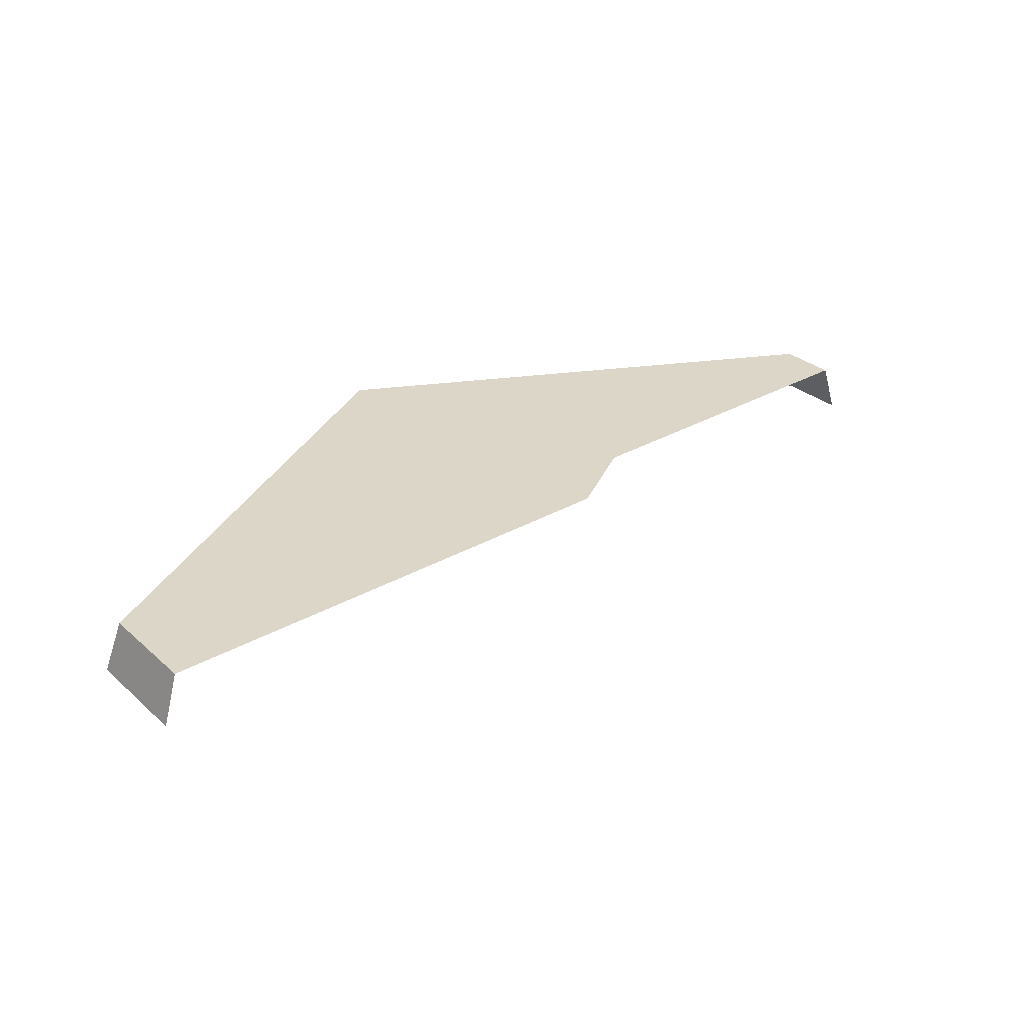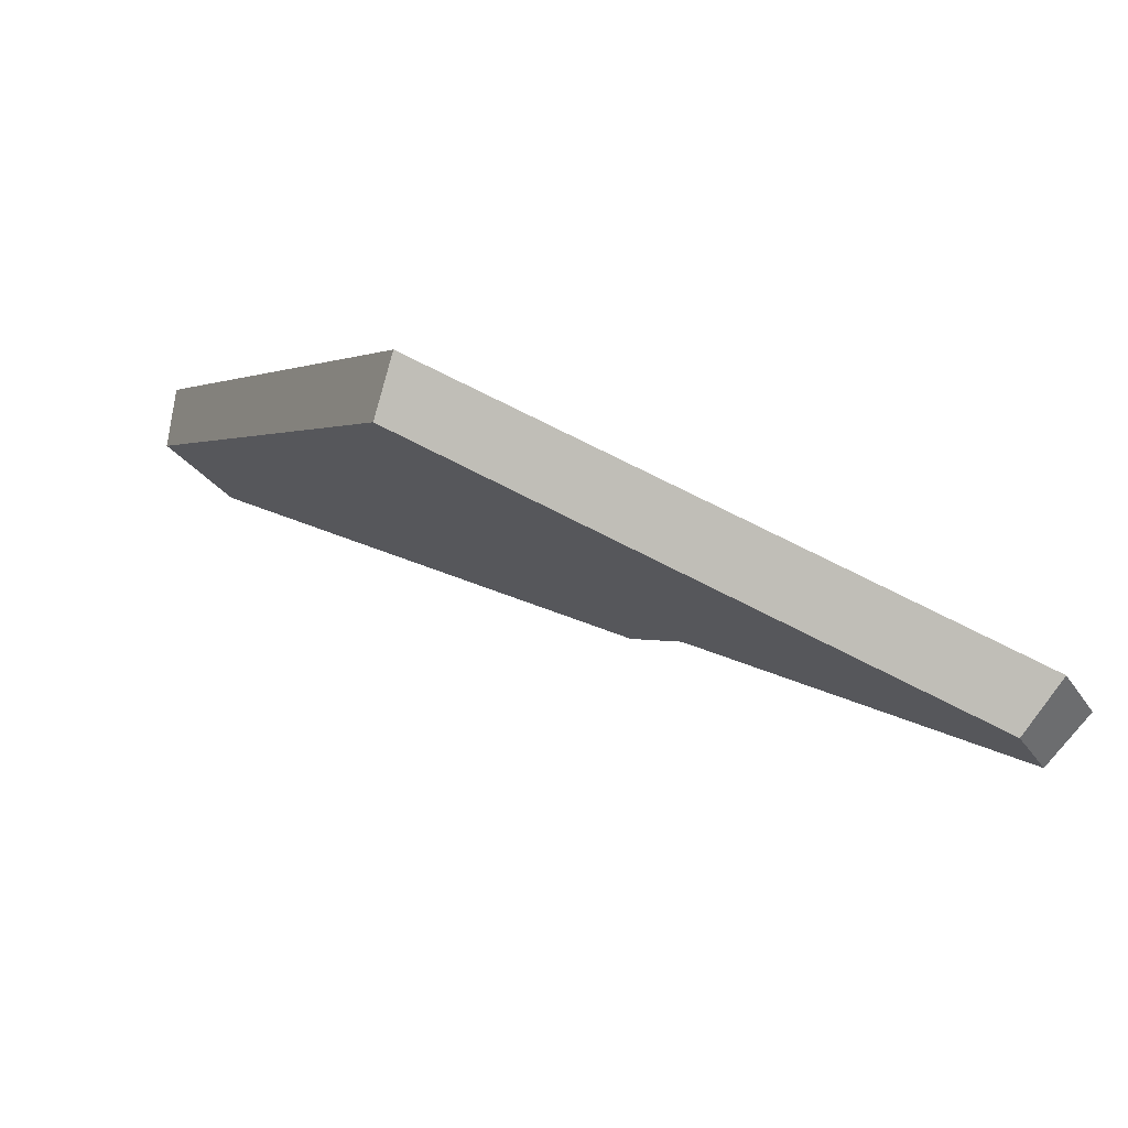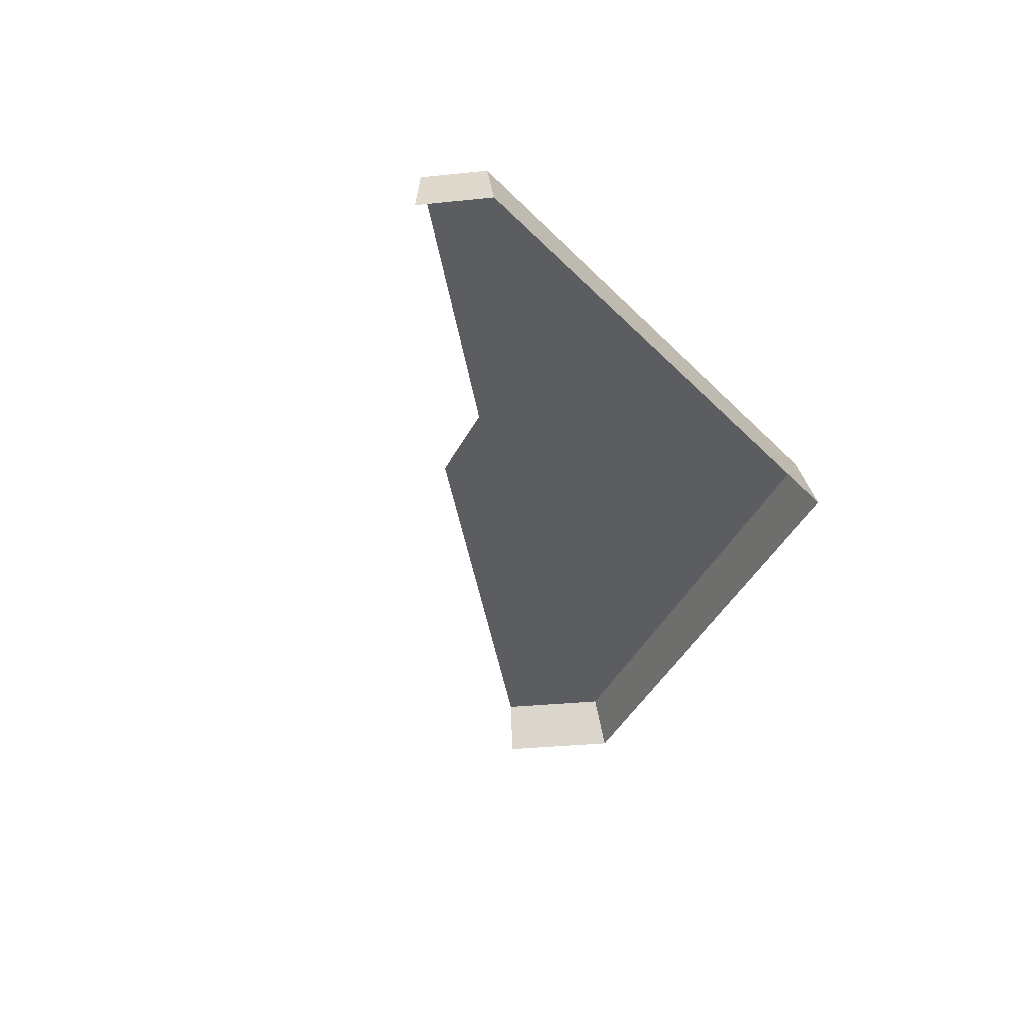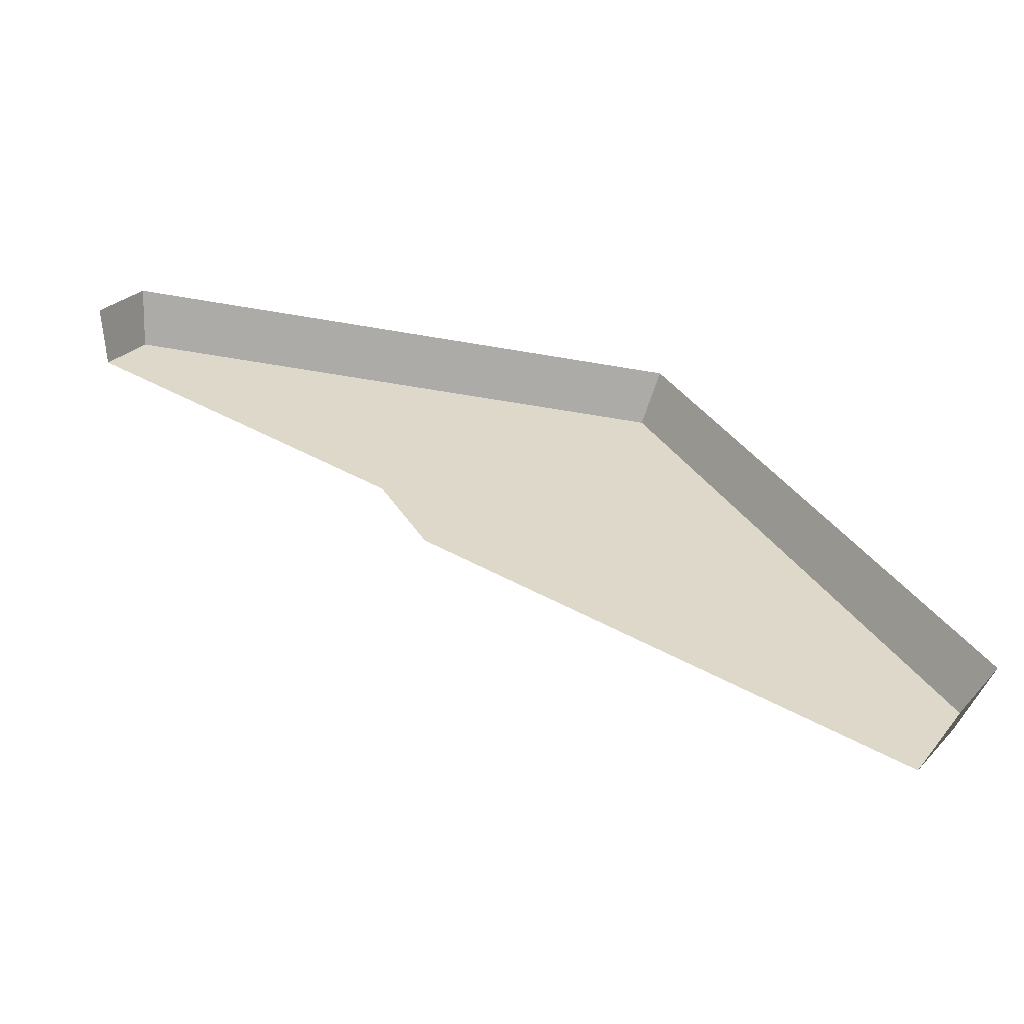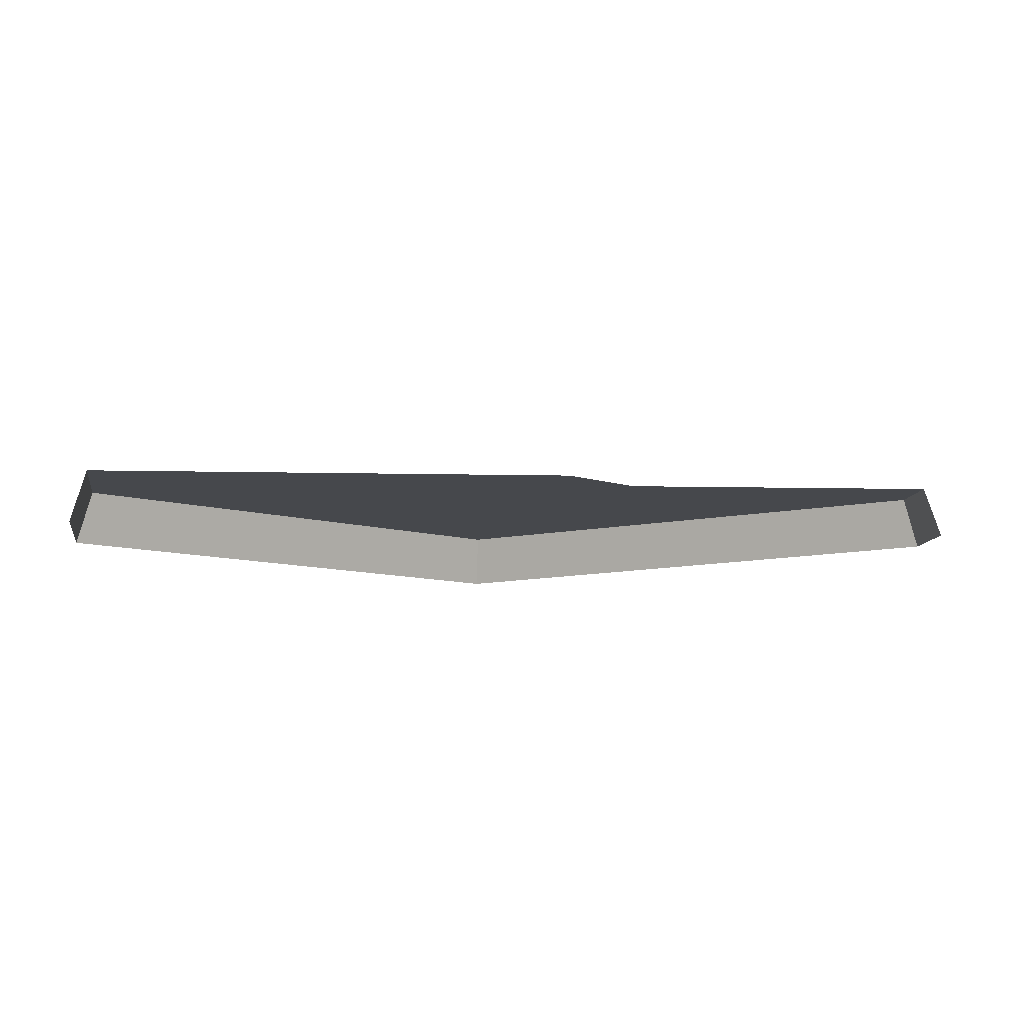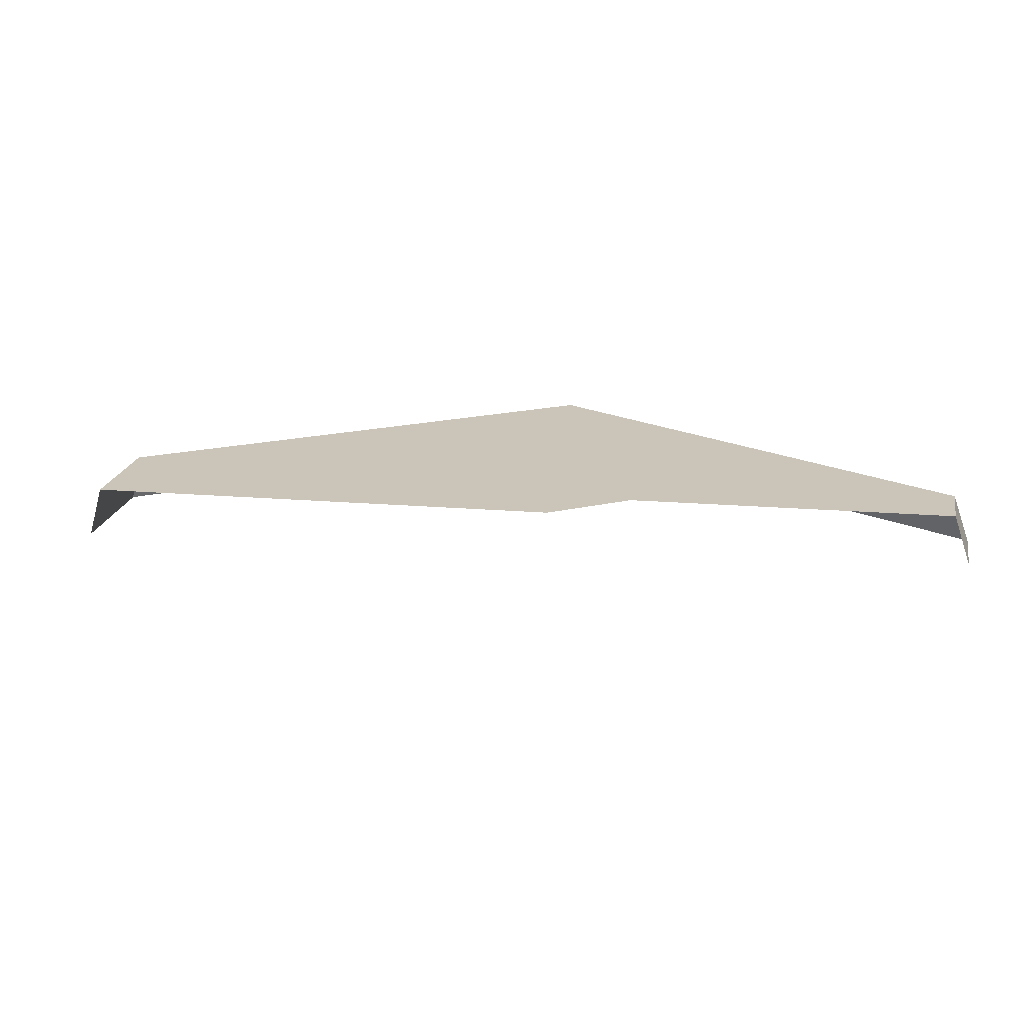
<metadata>
{"format":"obj","ext":"obj","renderer":"f3d","projection":"perspective","resolution":1024,"background":"white","views":[{"elev":30.0,"azim":-8.0,"up":"+Z"},{"elev":75.8,"azim":25.4,"up":"+Y"},{"elev":-35.7,"azim":128.1,"up":"+Z"},{"elev":-58.8,"azim":168.4,"up":"+Y"},{"elev":-11.1,"azim":20.3,"up":"+Z"},{"elev":21.3,"azim":41.8,"up":"+Z"}]}
</metadata>
<code>
g hex11_3
v 0.5772 0.5007 0.00592
v 0.2886 0.5008 -0.001465
v 0.1442 0.2508 -0.006837
v 0.5715 0.4919 0.03364
v 0.2929 0.492 0.02651
v 0.1535 0.2506 0.02132
v 0.5956 0.4689 0.006176
v 0.5945 0.4683 0.009756
v 0.5874 0.4644 0.03386
v 0.5398 0.437 0.03246
v 0.4342 0.376 0.02934
v 0.4105 0.3321 0.02845
v 0.3914 0.3211 0.02788
v 0.2692 0.2506 0.02428
v 0.1824 0.2005 0.02173
v 0.181 0.1996 0.01599
v 0.1756 0.1964 -0.006398
v 0.2929 0.492 0.02651
v 0.2886 0.5008 -0.001465
v 0.5715 0.4919 0.03364
v 0.5772 0.5007 0.00592
v 0.5715 0.4919 0.03364
v 0.5874 0.4644 0.03386
v 0.2929 0.492 0.02651
v 0.1535 0.2506 0.02132
v 0.1442 0.2508 -0.006837
v 0.1824 0.2005 0.02173
v 0.1535 0.2506 0.02132
g hex11_3_0
f 2 5 4
f 1 2 4
f 3 6 18
f 19 3 18
f 20 9 8
f 8 7 20
f 7 21 20
f 23 22 10
f 10 22 24
f 24 11 10
f 24 12 11
f 24 13 12
f 13 24 14
f 24 25 14
f 14 25 15
f 26 17 16
f 16 27 26
f 27 28 26

</code>
